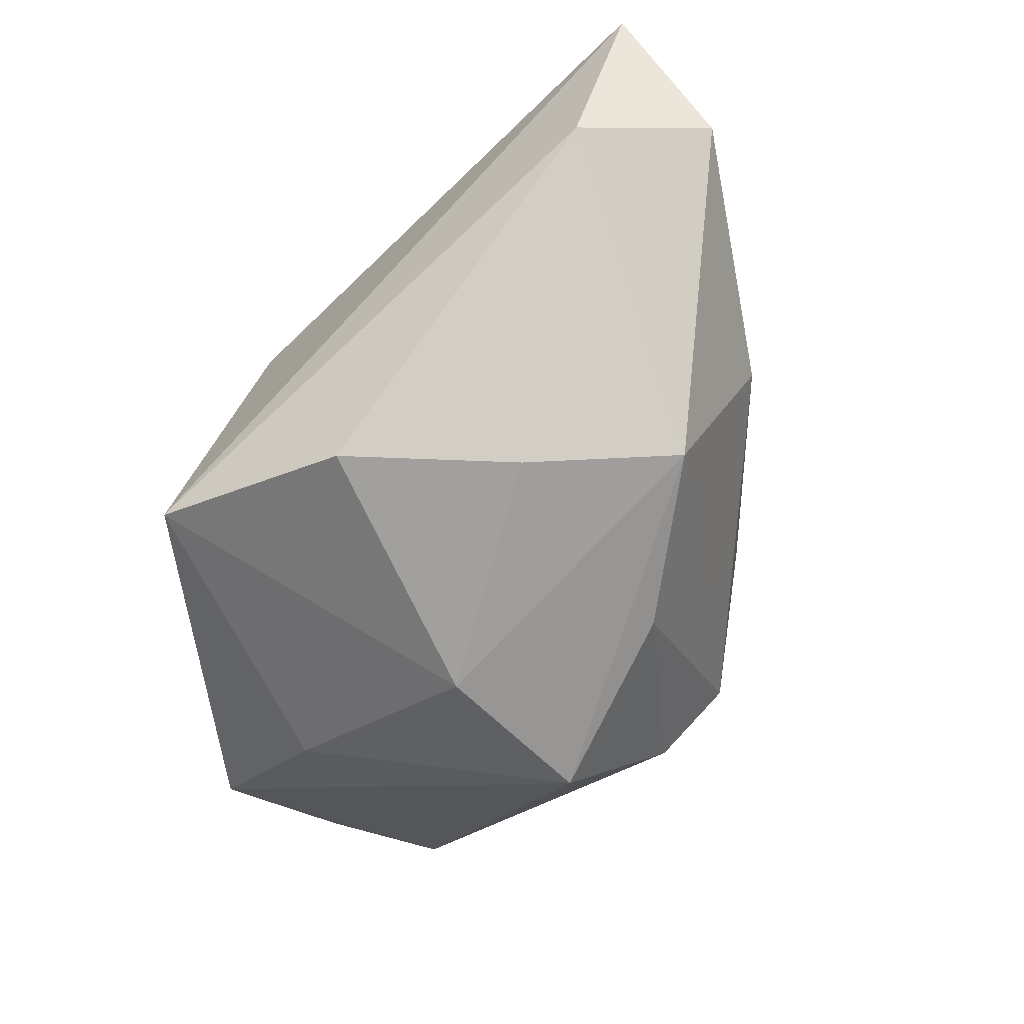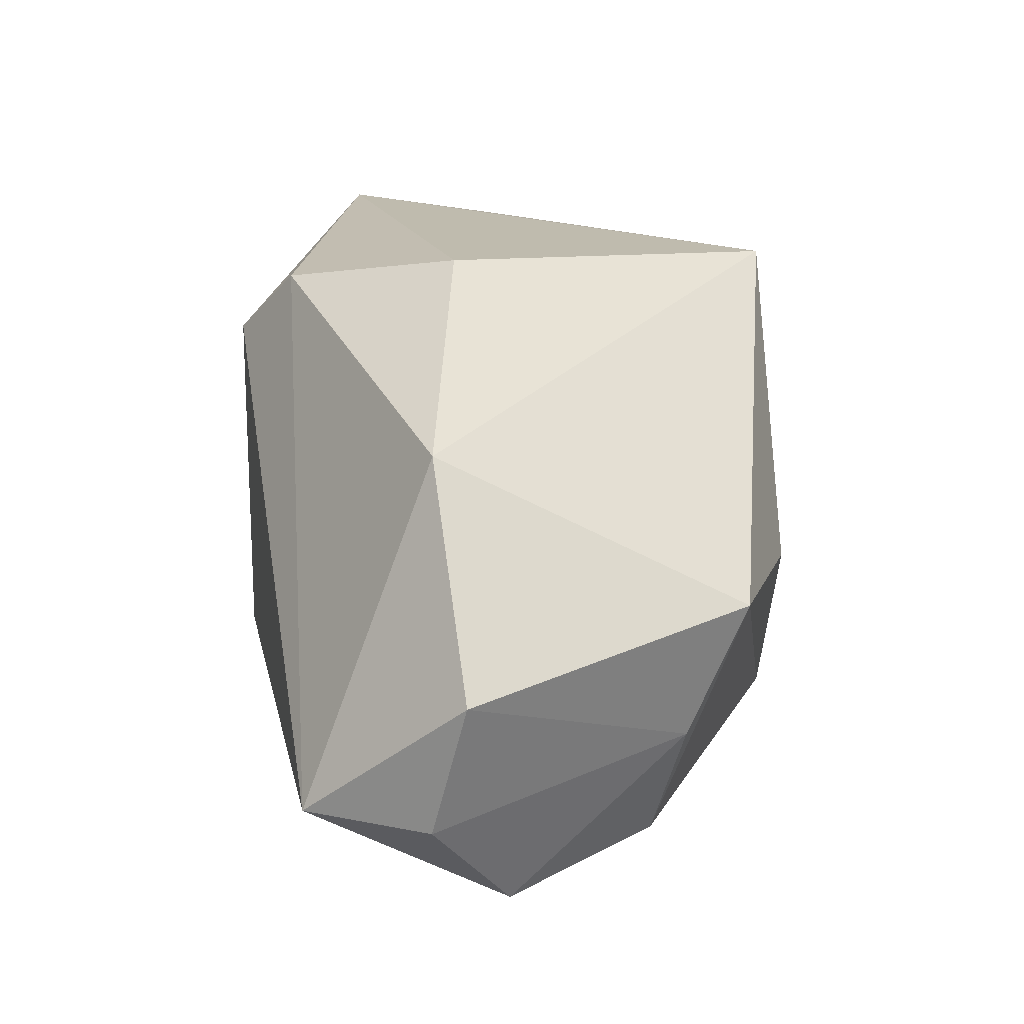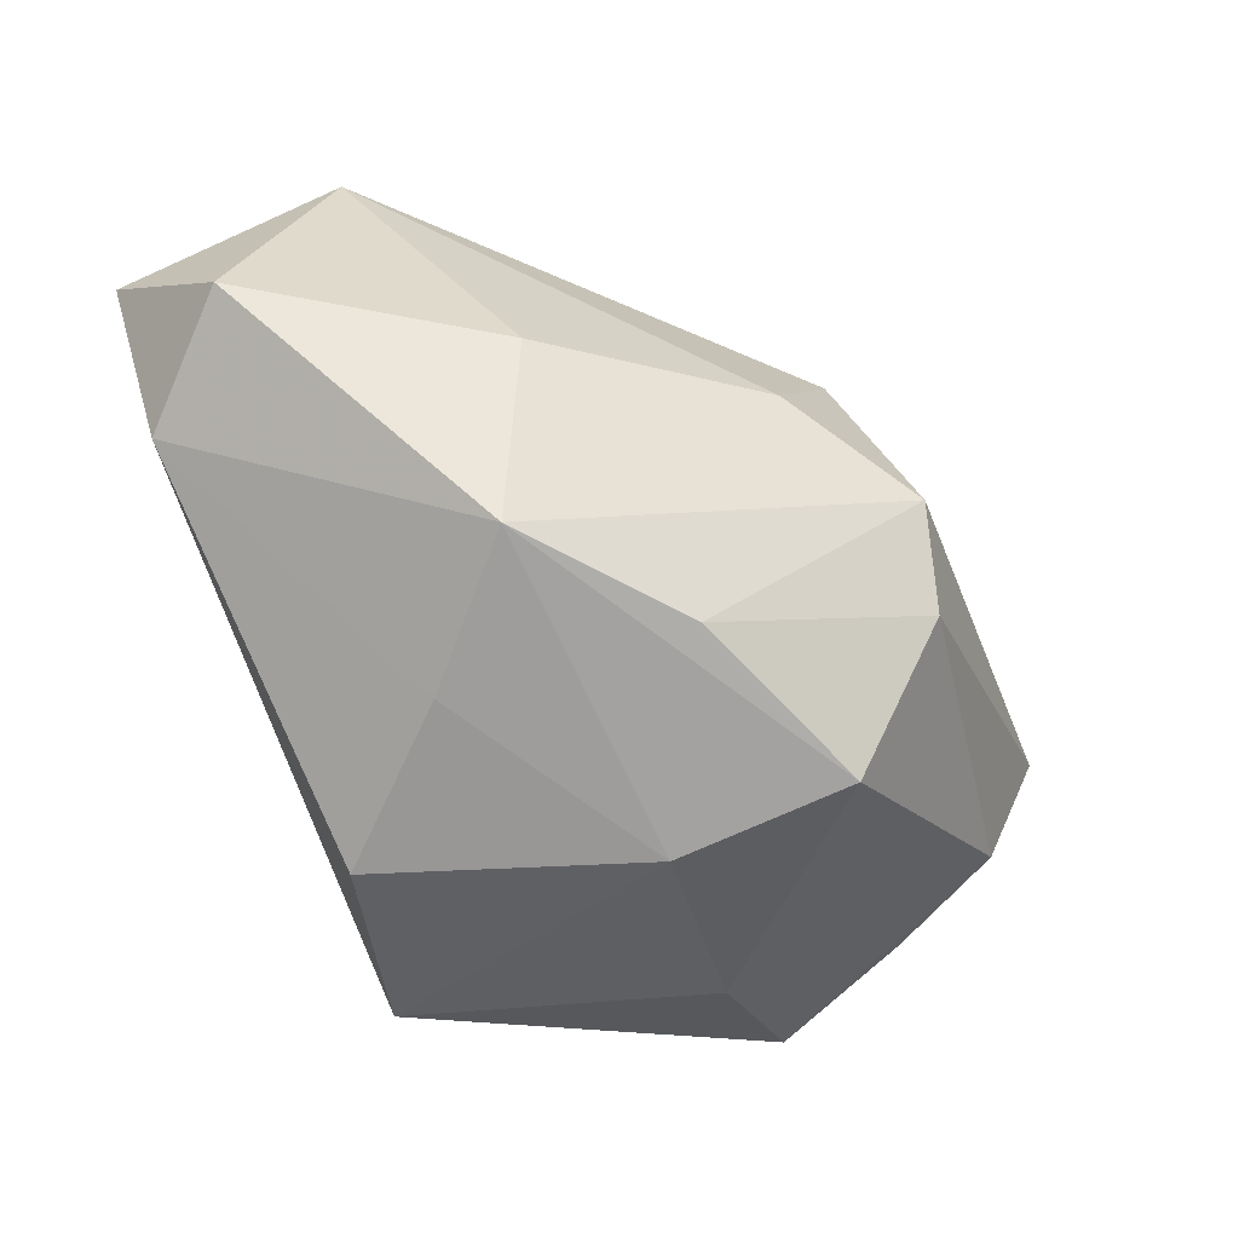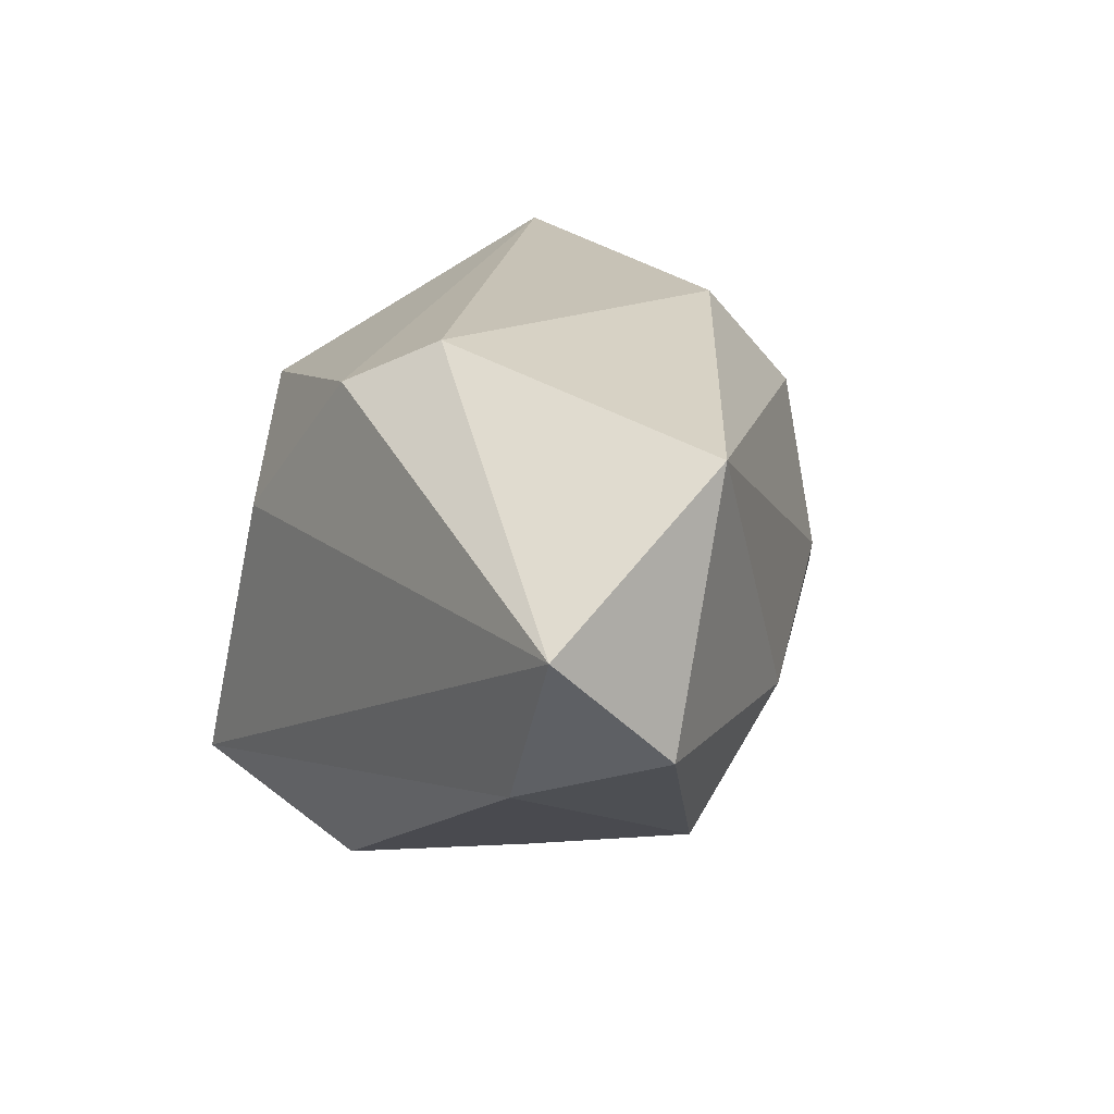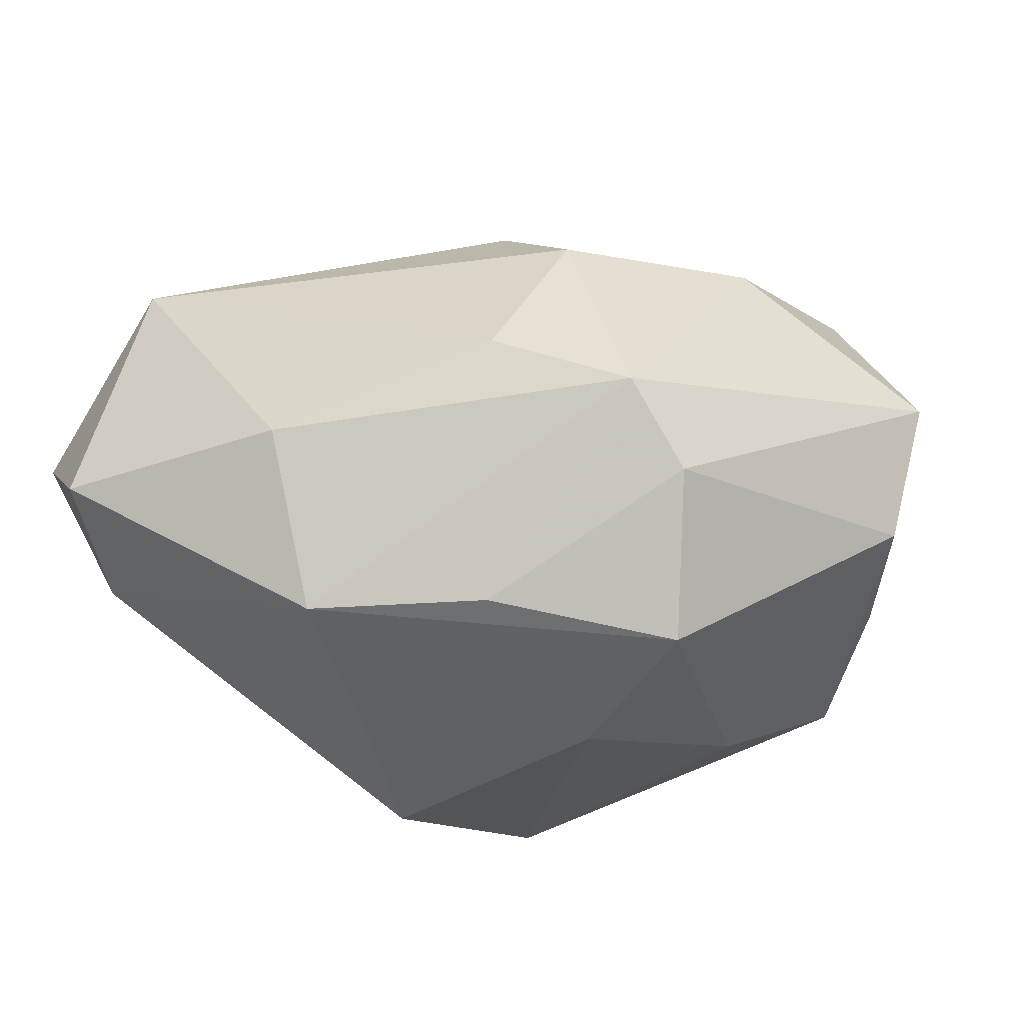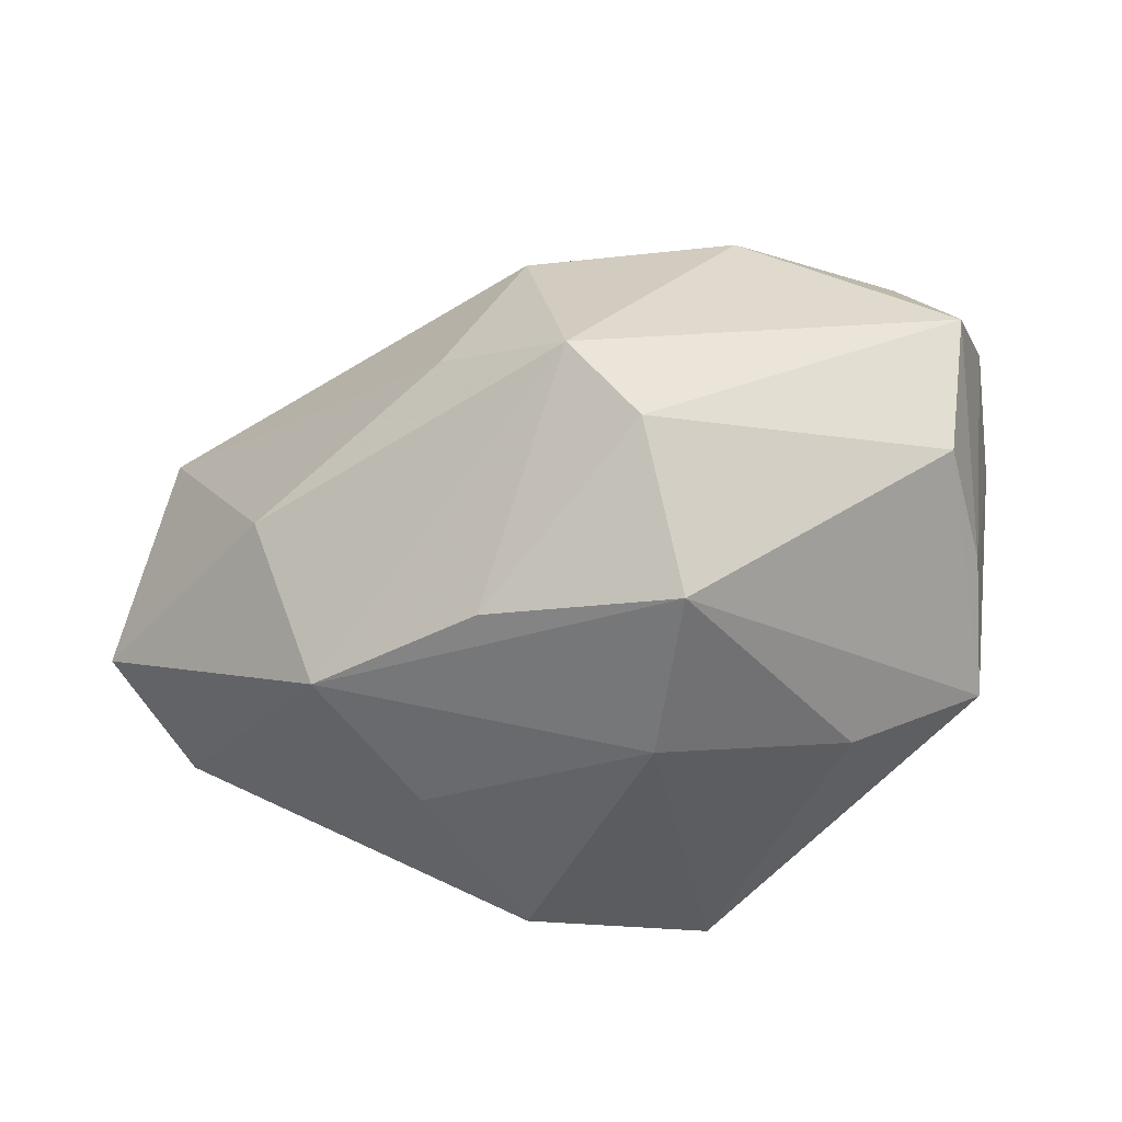
<metadata>
{"format":"obj","ext":"obj","renderer":"f3d","projection":"perspective","resolution":1024,"background":"white","views":[{"elev":-65.2,"azim":-137.3,"up":"+Z"},{"elev":14.2,"azim":77.4,"up":"+Y"},{"elev":-60.0,"azim":-67.1,"up":"+Z"},{"elev":19.2,"azim":-124.1,"up":"+Z"},{"elev":-38.9,"azim":-29.7,"up":"+Z"},{"elev":-50.6,"azim":-7.9,"up":"+Z"}]}
</metadata>
<code>
v -0.0117 -0.01364 -0.025
v 0.006549 -0.02077 -0.02797
v 0.007923 0.02761 0.006701
v -0.01724 -0.02417 -0.0001025
v -0.006092 -0.03329 -0.007591
v 0.01209 -0.03008 0.01861
v 0.03069 0.01221 0.01334
v 0.04348 -0.008677 0.0127
v -0.02629 -0.001797 -0.02386
v 0.01772 0.02896 -0.02266
v -0.03374 -0.006334 -0.006103
v 0.03965 -0.02215 0.01537
v 0.03266 -0.02628 -0.008062
v -0.03823 0.02717 -0.007618
v 0.0377 -0.01486 -0.01004
v 0.03167 -0.02194 0.0266
v 0.04059 -0.00143 -0.01514
v -0.04707 0.02896 0.008149
v -0.04411 0.008825 0.02115
v 0.03403 -0.03185 0.006594
v -0.01052 -0.01507 0.0266
v -0.005768 0.02464 0.02197
v -0.04795 0.01665 -0.003495
v -0.0132 0.01815 0.0266
v 0.006533 -0.003187 -0.03
v -0.01445 0.009614 -0.02661
v 0.0268 -0.0006329 -0.0231
v -0.009185 -0.02661 0.01541
v -0.00213 0.02322 -0.02874
v 0.001201 -0.03126 -0.0151
f 10 18 3
f 16 24 21
f 14 10 29
f 18 10 14
f 5 9 1
f 6 16 21
f 20 6 5
f 16 6 20
f 7 10 3
f 17 10 7
f 18 14 23
f 23 14 9
f 29 10 25
f 5 6 28
f 28 6 21
f 28 4 5
f 16 20 12
f 24 16 22
f 16 7 22
f 22 7 3
f 3 18 22
f 18 24 22
f 11 23 9
f 11 9 5
f 5 4 11
f 5 1 30
f 30 20 5
f 20 30 13
f 29 25 26
f 26 25 9
f 26 14 29
f 9 14 26
f 2 1 9
f 9 25 2
f 2 30 1
f 2 13 30
f 17 13 2
f 21 24 19
f 19 24 18
f 19 28 21
f 4 28 19
f 18 23 19
f 19 11 4
f 23 11 19
f 8 7 16
f 16 12 8
f 17 7 8
f 15 13 17
f 20 13 15
f 15 12 20
f 17 8 15
f 15 8 12
f 17 2 27
f 27 2 25
f 27 10 17
f 27 25 10

</code>
